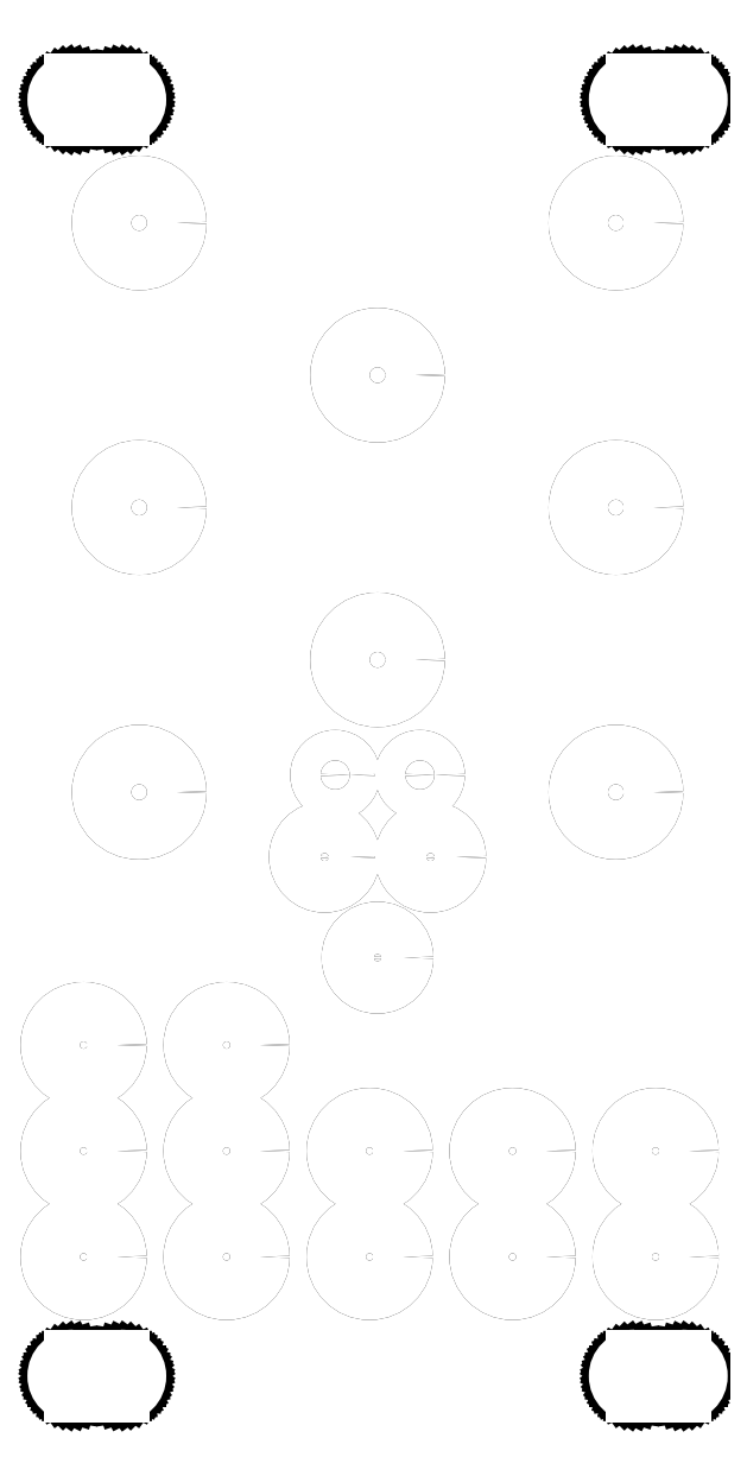
<metadata>
{"format":"dxf","ext":"dxf","renderer":"ezdxf+matplotlib","layout":"modelspace","background":"white","min_lineweight":24,"dpi":150}
</metadata>
<code>
0
SECTION
2
ENTITIES
0
CIRCLE
8
BLACK
10
1.69
20
-4.69
40
0.126
0
CIRCLE
8
BLACK
10
2.77
20
-5.09
40
0.126
0
CIRCLE
8
BLACK
10
2.6
20
-3.98
40
0.0975
0
CIRCLE
8
BLACK
10
1.9
20
-1.585
40
0.142
0
LINE
8
BLACK
10
3.952
20
-1.057
11
3.962
21
-1.059
0
LINE
8
BLACK
10
3.962
20
-1.059
11
3.971
21
-1.062
0
LINE
8
BLACK
10
3.971
20
-1.062
11
3.98
21
-1.066
0
LINE
8
BLACK
10
3.98
20
-1.066
11
3.988
21
-1.072
0
LINE
8
BLACK
10
3.988
20
-1.072
11
3.995
21
-1.079
0
LINE
8
BLACK
10
3.995
20
-1.079
11
4.001
21
-1.087
0
LINE
8
BLACK
10
4.001
20
-1.087
11
4.005
21
-1.096
0
LINE
8
BLACK
10
4.005
20
-1.096
11
4.008
21
-1.105
0
LINE
8
BLACK
10
4.008
20
-1.105
11
4.01
21
-1.115
0
LINE
8
BLACK
10
4.01
20
-1.115
11
4.01
21
-1.125
0
LINE
8
BLACK
10
4.01
20
-1.125
11
4.008
21
-1.135
0
LINE
8
BLACK
10
4.008
20
-1.135
11
4.005
21
-1.144
0
LINE
8
BLACK
10
4.005
20
-1.144
11
4.001
21
-1.153
0
LINE
8
BLACK
10
4.001
20
-1.153
11
3.995
21
-1.161
0
LINE
8
BLACK
10
3.995
20
-1.161
11
3.988
21
-1.168
0
LINE
8
BLACK
10
3.988
20
-1.168
11
3.98
21
-1.174
0
LINE
8
BLACK
10
3.98
20
-1.174
11
3.971
21
-1.178
0
LINE
8
BLACK
10
3.971
20
-1.178
11
3.962
21
-1.181
0
LINE
8
BLACK
10
3.962
20
-1.181
11
3.952
21
-1.183
0
LINE
8
BLACK
10
3.952
20
-1.183
11
3.947
21
-1.183
0
LINE
8
BLACK
10
3.947
20
-1.183
11
3.773
21
-1.183
0
LINE
8
BLACK
10
3.773
20
-1.183
11
3.768
21
-1.183
0
LINE
8
BLACK
10
3.768
20
-1.183
11
3.758
21
-1.181
0
LINE
8
BLACK
10
3.758
20
-1.181
11
3.749
21
-1.178
0
LINE
8
BLACK
10
3.749
20
-1.178
11
3.74
21
-1.174
0
LINE
8
BLACK
10
3.74
20
-1.174
11
3.732
21
-1.168
0
LINE
8
BLACK
10
3.732
20
-1.168
11
3.725
21
-1.161
0
LINE
8
BLACK
10
3.725
20
-1.161
11
3.719
21
-1.153
0
LINE
8
BLACK
10
3.719
20
-1.153
11
3.715
21
-1.144
0
LINE
8
BLACK
10
3.715
20
-1.144
11
3.712
21
-1.135
0
LINE
8
BLACK
10
3.712
20
-1.135
11
3.71
21
-1.125
0
LINE
8
BLACK
10
3.71
20
-1.125
11
3.71
21
-1.115
0
LINE
8
BLACK
10
3.71
20
-1.115
11
3.712
21
-1.105
0
LINE
8
BLACK
10
3.712
20
-1.105
11
3.715
21
-1.096
0
LINE
8
BLACK
10
3.715
20
-1.096
11
3.719
21
-1.087
0
LINE
8
BLACK
10
3.719
20
-1.087
11
3.725
21
-1.079
0
LINE
8
BLACK
10
3.725
20
-1.079
11
3.732
21
-1.072
0
LINE
8
BLACK
10
3.732
20
-1.072
11
3.74
21
-1.066
0
LINE
8
BLACK
10
3.74
20
-1.066
11
3.749
21
-1.062
0
LINE
8
BLACK
10
3.749
20
-1.062
11
3.758
21
-1.059
0
LINE
8
BLACK
10
3.758
20
-1.059
11
3.768
21
-1.057
0
LINE
8
BLACK
10
3.768
20
-1.057
11
3.773
21
-1.057
0
LINE
8
BLACK
10
3.773
20
-1.057
11
3.947
21
-1.057
0
LINE
8
BLACK
10
3.947
20
-1.057
11
3.952
21
-1.057
0
CIRCLE
8
BLACK
10
2.8
20
-3.235
40
0.142
0
CIRCLE
8
BLACK
10
3.7
20
-2.66
40
0.142
0
LINE
8
BLACK
10
3.952
20
-5.877
11
3.962
21
-5.879
0
LINE
8
BLACK
10
3.962
20
-5.879
11
3.971
21
-5.882
0
LINE
8
BLACK
10
3.971
20
-5.882
11
3.98
21
-5.886
0
LINE
8
BLACK
10
3.98
20
-5.886
11
3.988
21
-5.892
0
LINE
8
BLACK
10
3.988
20
-5.892
11
3.995
21
-5.899
0
LINE
8
BLACK
10
3.995
20
-5.899
11
4.001
21
-5.907
0
LINE
8
BLACK
10
4.001
20
-5.907
11
4.005
21
-5.916
0
LINE
8
BLACK
10
4.005
20
-5.916
11
4.008
21
-5.925
0
LINE
8
BLACK
10
4.008
20
-5.925
11
4.01
21
-5.935
0
LINE
8
BLACK
10
4.01
20
-5.935
11
4.01
21
-5.945
0
LINE
8
BLACK
10
4.01
20
-5.945
11
4.008
21
-5.955
0
LINE
8
BLACK
10
4.008
20
-5.955
11
4.005
21
-5.964
0
LINE
8
BLACK
10
4.005
20
-5.964
11
4.001
21
-5.973
0
LINE
8
BLACK
10
4.001
20
-5.973
11
3.995
21
-5.981
0
LINE
8
BLACK
10
3.995
20
-5.981
11
3.988
21
-5.988
0
LINE
8
BLACK
10
3.988
20
-5.988
11
3.98
21
-5.994
0
LINE
8
BLACK
10
3.98
20
-5.994
11
3.971
21
-5.998
0
LINE
8
BLACK
10
3.971
20
-5.998
11
3.962
21
-6.001
0
LINE
8
BLACK
10
3.962
20
-6.001
11
3.952
21
-6.003
0
LINE
8
BLACK
10
3.952
20
-6.003
11
3.947
21
-6.003
0
LINE
8
BLACK
10
3.947
20
-6.003
11
3.773
21
-6.003
0
LINE
8
BLACK
10
3.773
20
-6.003
11
3.768
21
-6.003
0
LINE
8
BLACK
10
3.768
20
-6.003
11
3.758
21
-6.001
0
LINE
8
BLACK
10
3.758
20
-6.001
11
3.749
21
-5.998
0
LINE
8
BLACK
10
3.749
20
-5.998
11
3.74
21
-5.994
0
LINE
8
BLACK
10
3.74
20
-5.994
11
3.732
21
-5.988
0
LINE
8
BLACK
10
3.732
20
-5.988
11
3.725
21
-5.981
0
LINE
8
BLACK
10
3.725
20
-5.981
11
3.719
21
-5.973
0
LINE
8
BLACK
10
3.719
20
-5.973
11
3.715
21
-5.964
0
LINE
8
BLACK
10
3.715
20
-5.964
11
3.712
21
-5.955
0
LINE
8
BLACK
10
3.712
20
-5.955
11
3.71
21
-5.945
0
LINE
8
BLACK
10
3.71
20
-5.945
11
3.71
21
-5.935
0
LINE
8
BLACK
10
3.71
20
-5.935
11
3.712
21
-5.925
0
LINE
8
BLACK
10
3.712
20
-5.925
11
3.715
21
-5.916
0
LINE
8
BLACK
10
3.715
20
-5.916
11
3.719
21
-5.907
0
LINE
8
BLACK
10
3.719
20
-5.907
11
3.725
21
-5.899
0
LINE
8
BLACK
10
3.725
20
-5.899
11
3.732
21
-5.892
0
LINE
8
BLACK
10
3.732
20
-5.892
11
3.74
21
-5.886
0
LINE
8
BLACK
10
3.74
20
-5.886
11
3.749
21
-5.882
0
LINE
8
BLACK
10
3.749
20
-5.882
11
3.758
21
-5.879
0
LINE
8
BLACK
10
3.758
20
-5.879
11
3.768
21
-5.877
0
LINE
8
BLACK
10
3.768
20
-5.877
11
3.773
21
-5.877
0
LINE
8
BLACK
10
3.773
20
-5.877
11
3.947
21
-5.877
0
LINE
8
BLACK
10
3.947
20
-5.877
11
3.952
21
-5.877
0
CIRCLE
8
BLACK
10
3.7
20
-3.735
40
0.142
0
CIRCLE
8
BLACK
10
1.69
20
-5.09
40
0.126
0
CIRCLE
8
BLACK
10
2.23
20
-5.09
40
0.126
0
CIRCLE
8
BLACK
10
2.8
20
-2.16
40
0.142
0
CIRCLE
8
BLACK
10
2.23
20
-4.69
40
0.126
0
LINE
8
BLACK
10
1.832
20
-5.877
11
1.842
21
-5.879
0
LINE
8
BLACK
10
1.842
20
-5.879
11
1.851
21
-5.882
0
LINE
8
BLACK
10
1.851
20
-5.882
11
1.86
21
-5.886
0
LINE
8
BLACK
10
1.86
20
-5.886
11
1.868
21
-5.892
0
LINE
8
BLACK
10
1.868
20
-5.892
11
1.875
21
-5.899
0
LINE
8
BLACK
10
1.875
20
-5.899
11
1.881
21
-5.907
0
LINE
8
BLACK
10
1.881
20
-5.907
11
1.885
21
-5.916
0
LINE
8
BLACK
10
1.885
20
-5.916
11
1.888
21
-5.925
0
LINE
8
BLACK
10
1.888
20
-5.925
11
1.89
21
-5.935
0
LINE
8
BLACK
10
1.89
20
-5.935
11
1.89
21
-5.945
0
LINE
8
BLACK
10
1.89
20
-5.945
11
1.888
21
-5.955
0
LINE
8
BLACK
10
1.888
20
-5.955
11
1.885
21
-5.964
0
LINE
8
BLACK
10
1.885
20
-5.964
11
1.881
21
-5.973
0
LINE
8
BLACK
10
1.881
20
-5.973
11
1.875
21
-5.981
0
LINE
8
BLACK
10
1.875
20
-5.981
11
1.868
21
-5.988
0
LINE
8
BLACK
10
1.868
20
-5.988
11
1.86
21
-5.994
0
LINE
8
BLACK
10
1.86
20
-5.994
11
1.851
21
-5.998
0
LINE
8
BLACK
10
1.851
20
-5.998
11
1.842
21
-6.001
0
LINE
8
BLACK
10
1.842
20
-6.001
11
1.832
21
-6.003
0
LINE
8
BLACK
10
1.832
20
-6.003
11
1.827
21
-6.003
0
LINE
8
BLACK
10
1.827
20
-6.003
11
1.653
21
-6.003
0
LINE
8
BLACK
10
1.653
20
-6.003
11
1.648
21
-6.003
0
LINE
8
BLACK
10
1.648
20
-6.003
11
1.638
21
-6.001
0
LINE
8
BLACK
10
1.638
20
-6.001
11
1.629
21
-5.998
0
LINE
8
BLACK
10
1.629
20
-5.998
11
1.62
21
-5.994
0
LINE
8
BLACK
10
1.62
20
-5.994
11
1.612
21
-5.988
0
LINE
8
BLACK
10
1.612
20
-5.988
11
1.605
21
-5.981
0
LINE
8
BLACK
10
1.605
20
-5.981
11
1.599
21
-5.973
0
LINE
8
BLACK
10
1.599
20
-5.973
11
1.595
21
-5.964
0
LINE
8
BLACK
10
1.595
20
-5.964
11
1.592
21
-5.955
0
LINE
8
BLACK
10
1.592
20
-5.955
11
1.59
21
-5.945
0
LINE
8
BLACK
10
1.59
20
-5.945
11
1.59
21
-5.935
0
LINE
8
BLACK
10
1.59
20
-5.935
11
1.592
21
-5.925
0
LINE
8
BLACK
10
1.592
20
-5.925
11
1.595
21
-5.916
0
LINE
8
BLACK
10
1.595
20
-5.916
11
1.599
21
-5.907
0
LINE
8
BLACK
10
1.599
20
-5.907
11
1.605
21
-5.899
0
LINE
8
BLACK
10
1.605
20
-5.899
11
1.612
21
-5.892
0
LINE
8
BLACK
10
1.612
20
-5.892
11
1.62
21
-5.886
0
LINE
8
BLACK
10
1.62
20
-5.886
11
1.629
21
-5.882
0
LINE
8
BLACK
10
1.629
20
-5.882
11
1.638
21
-5.879
0
LINE
8
BLACK
10
1.638
20
-5.879
11
1.648
21
-5.877
0
LINE
8
BLACK
10
1.648
20
-5.877
11
1.653
21
-5.877
0
LINE
8
BLACK
10
1.653
20
-5.877
11
1.827
21
-5.877
0
LINE
8
BLACK
10
1.827
20
-5.877
11
1.832
21
-5.877
0
CIRCLE
8
BLACK
10
3.31
20
-5.09
40
0.126
0
LINE
8
BLACK
10
1.832
20
-1.057
11
1.842
21
-1.059
0
LINE
8
BLACK
10
1.842
20
-1.059
11
1.851
21
-1.062
0
LINE
8
BLACK
10
1.851
20
-1.062
11
1.86
21
-1.066
0
LINE
8
BLACK
10
1.86
20
-1.066
11
1.868
21
-1.072
0
LINE
8
BLACK
10
1.868
20
-1.072
11
1.875
21
-1.079
0
LINE
8
BLACK
10
1.875
20
-1.079
11
1.881
21
-1.087
0
LINE
8
BLACK
10
1.881
20
-1.087
11
1.885
21
-1.096
0
LINE
8
BLACK
10
1.885
20
-1.096
11
1.888
21
-1.105
0
LINE
8
BLACK
10
1.888
20
-1.105
11
1.89
21
-1.115
0
LINE
8
BLACK
10
1.89
20
-1.115
11
1.89
21
-1.125
0
LINE
8
BLACK
10
1.89
20
-1.125
11
1.888
21
-1.135
0
LINE
8
BLACK
10
1.888
20
-1.135
11
1.885
21
-1.144
0
LINE
8
BLACK
10
1.885
20
-1.144
11
1.881
21
-1.153
0
LINE
8
BLACK
10
1.881
20
-1.153
11
1.875
21
-1.161
0
LINE
8
BLACK
10
1.875
20
-1.161
11
1.868
21
-1.168
0
LINE
8
BLACK
10
1.868
20
-1.168
11
1.86
21
-1.174
0
LINE
8
BLACK
10
1.86
20
-1.174
11
1.851
21
-1.178
0
LINE
8
BLACK
10
1.851
20
-1.178
11
1.842
21
-1.181
0
LINE
8
BLACK
10
1.842
20
-1.181
11
1.832
21
-1.183
0
LINE
8
BLACK
10
1.832
20
-1.183
11
1.827
21
-1.183
0
LINE
8
BLACK
10
1.827
20
-1.183
11
1.653
21
-1.183
0
LINE
8
BLACK
10
1.653
20
-1.183
11
1.648
21
-1.183
0
LINE
8
BLACK
10
1.648
20
-1.183
11
1.638
21
-1.181
0
LINE
8
BLACK
10
1.638
20
-1.181
11
1.629
21
-1.178
0
LINE
8
BLACK
10
1.629
20
-1.178
11
1.62
21
-1.174
0
LINE
8
BLACK
10
1.62
20
-1.174
11
1.612
21
-1.168
0
LINE
8
BLACK
10
1.612
20
-1.168
11
1.605
21
-1.161
0
LINE
8
BLACK
10
1.605
20
-1.161
11
1.599
21
-1.153
0
LINE
8
BLACK
10
1.599
20
-1.153
11
1.595
21
-1.144
0
LINE
8
BLACK
10
1.595
20
-1.144
11
1.592
21
-1.135
0
LINE
8
BLACK
10
1.592
20
-1.135
11
1.59
21
-1.125
0
LINE
8
BLACK
10
1.59
20
-1.125
11
1.59
21
-1.115
0
LINE
8
BLACK
10
1.59
20
-1.115
11
1.592
21
-1.105
0
LINE
8
BLACK
10
1.592
20
-1.105
11
1.595
21
-1.096
0
LINE
8
BLACK
10
1.595
20
-1.096
11
1.599
21
-1.087
0
LINE
8
BLACK
10
1.599
20
-1.087
11
1.605
21
-1.079
0
LINE
8
BLACK
10
1.605
20
-1.079
11
1.612
21
-1.072
0
LINE
8
BLACK
10
1.612
20
-1.072
11
1.62
21
-1.066
0
LINE
8
BLACK
10
1.62
20
-1.066
11
1.629
21
-1.062
0
LINE
8
BLACK
10
1.629
20
-1.062
11
1.638
21
-1.059
0
LINE
8
BLACK
10
1.638
20
-1.059
11
1.648
21
-1.057
0
LINE
8
BLACK
10
1.648
20
-1.057
11
1.653
21
-1.057
0
LINE
8
BLACK
10
1.653
20
-1.057
11
1.827
21
-1.057
0
LINE
8
BLACK
10
1.827
20
-1.057
11
1.832
21
-1.057
0
CIRCLE
8
BLACK
10
1.9
20
-3.735
40
0.142
0
CIRCLE
8
BLACK
10
3.85
20
-5.49
40
0.126
0
CIRCLE
8
BLACK
10
1.9
20
-2.66
40
0.142
0
CIRCLE
8
BLACK
10
2.23
20
-5.49
40
0.126
0
CIRCLE
8
BLACK
10
2.96
20
-3.67
40
0.0575
0
CIRCLE
8
BLACK
10
3
20
-3.98
40
0.0975
0
CIRCLE
8
BLACK
10
2.8
20
-4.36
40
0.099
0
CIRCLE
8
BLACK
10
1.69
20
-5.49
40
0.126
0
CIRCLE
8
BLACK
10
2.64
20
-3.67
40
0.0575
0
CIRCLE
8
BLACK
10
3.31
20
-5.49
40
0.126
0
CIRCLE
8
BLACK
10
3.7
20
-1.585
40
0.142
0
CIRCLE
8
BLACK
10
2.77
20
-5.49
40
0.126
0
CIRCLE
8
BLACK
10
3.85
20
-5.09
40
0.126
0
CIRCLE
8
WHITE
10
1.69
20
-4.69
40
0.126
0
CIRCLE
8
WHITE
10
2.77
20
-5.09
40
0.126
0
CIRCLE
8
WHITE
10
2.6
20
-3.98
40
0.0975
0
CIRCLE
8
WHITE
10
1.9
20
-1.585
40
0.142
0
LINE
8
WHITE
10
3.773
20
-1.183
11
3.947
21
-1.183
0
ARC
8
WHITE
10
3.947
20
-1.12
40
0.063
50
-90
51
90
0
LINE
8
WHITE
10
3.947
20
-1.057
11
3.773
21
-1.057
0
ARC
8
WHITE
10
3.773
20
-1.12
40
0.063
50
90
51
270
0
CIRCLE
8
WHITE
10
2.8
20
-3.235
40
0.142
0
CIRCLE
8
WHITE
10
3.7
20
-2.66
40
0.142
0
LINE
8
WHITE
10
3.773
20
-6.003
11
3.947
21
-6.003
0
ARC
8
WHITE
10
3.947
20
-5.94
40
0.063
50
-90
51
90
0
LINE
8
WHITE
10
3.947
20
-5.877
11
3.773
21
-5.877
0
ARC
8
WHITE
10
3.773
20
-5.94
40
0.063
50
90
51
270
0
CIRCLE
8
WHITE
10
3.7
20
-3.735
40
0.142
0
CIRCLE
8
WHITE
10
1.69
20
-5.09
40
0.126
0
CIRCLE
8
WHITE
10
2.23
20
-5.09
40
0.126
0
CIRCLE
8
WHITE
10
2.8
20
-2.16
40
0.142
0
CIRCLE
8
WHITE
10
2.23
20
-4.69
40
0.126
0
LINE
8
WHITE
10
1.653
20
-6.003
11
1.827
21
-6.003
0
ARC
8
WHITE
10
1.827
20
-5.94
40
0.063
50
-90
51
90
0
LINE
8
WHITE
10
1.827
20
-5.877
11
1.653
21
-5.877
0
ARC
8
WHITE
10
1.653
20
-5.94
40
0.063
50
90
51
270
0
CIRCLE
8
WHITE
10
3.31
20
-5.09
40
0.126
0
LINE
8
WHITE
10
1.653
20
-1.183
11
1.827
21
-1.183
0
ARC
8
WHITE
10
1.827
20
-1.12
40
0.063
50
-90
51
90
0
LINE
8
WHITE
10
1.827
20
-1.057
11
1.653
21
-1.057
0
ARC
8
WHITE
10
1.653
20
-1.12
40
0.063
50
90
51
270
0
CIRCLE
8
WHITE
10
1.9
20
-3.735
40
0.142
0
CIRCLE
8
WHITE
10
3.85
20
-5.49
40
0.126
0
CIRCLE
8
WHITE
10
1.9
20
-2.66
40
0.142
0
CIRCLE
8
WHITE
10
2.23
20
-5.49
40
0.126
0
CIRCLE
8
WHITE
10
2.96
20
-3.67
40
0.0575
0
CIRCLE
8
WHITE
10
3
20
-3.98
40
0.0975
0
CIRCLE
8
WHITE
10
2.8
20
-4.36
40
0.099
0
CIRCLE
8
WHITE
10
1.69
20
-5.49
40
0.126
0
CIRCLE
8
WHITE
10
2.64
20
-3.67
40
0.0575
0
CIRCLE
8
WHITE
10
3.31
20
-5.49
40
0.126
0
CIRCLE
8
WHITE
10
3.7
20
-1.585
40
0.142
0
CIRCLE
8
WHITE
10
2.77
20
-5.49
40
0.126
0
CIRCLE
8
WHITE
10
3.85
20
-5.09
40
0.126
0
ENDSEC
0
EOF

</code>
